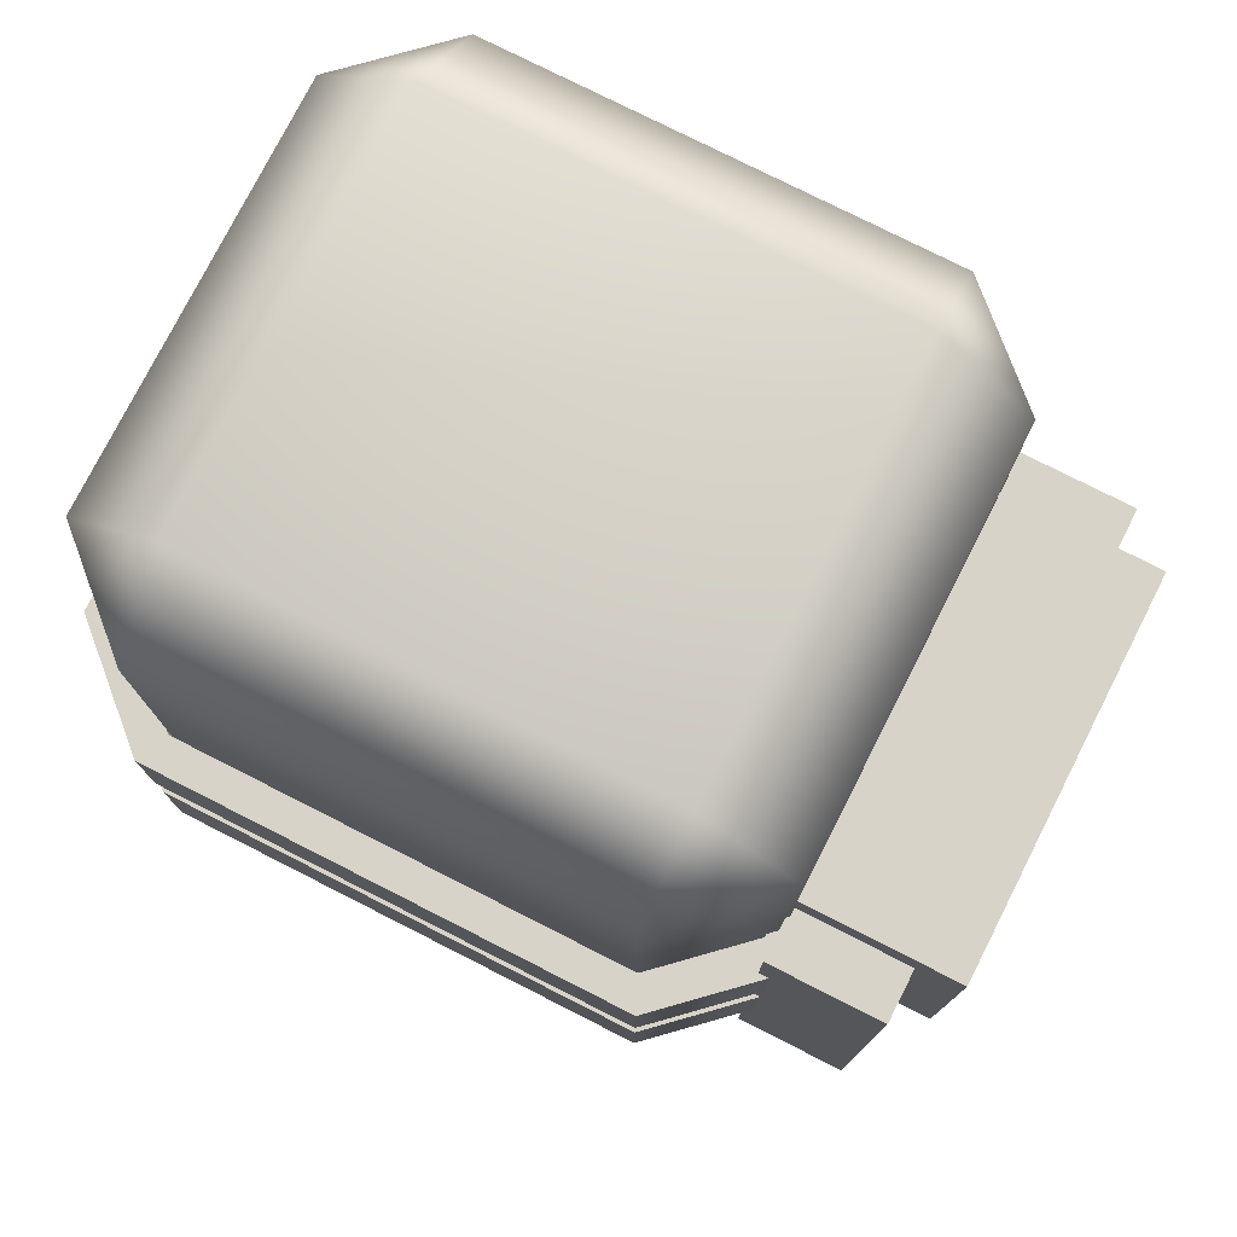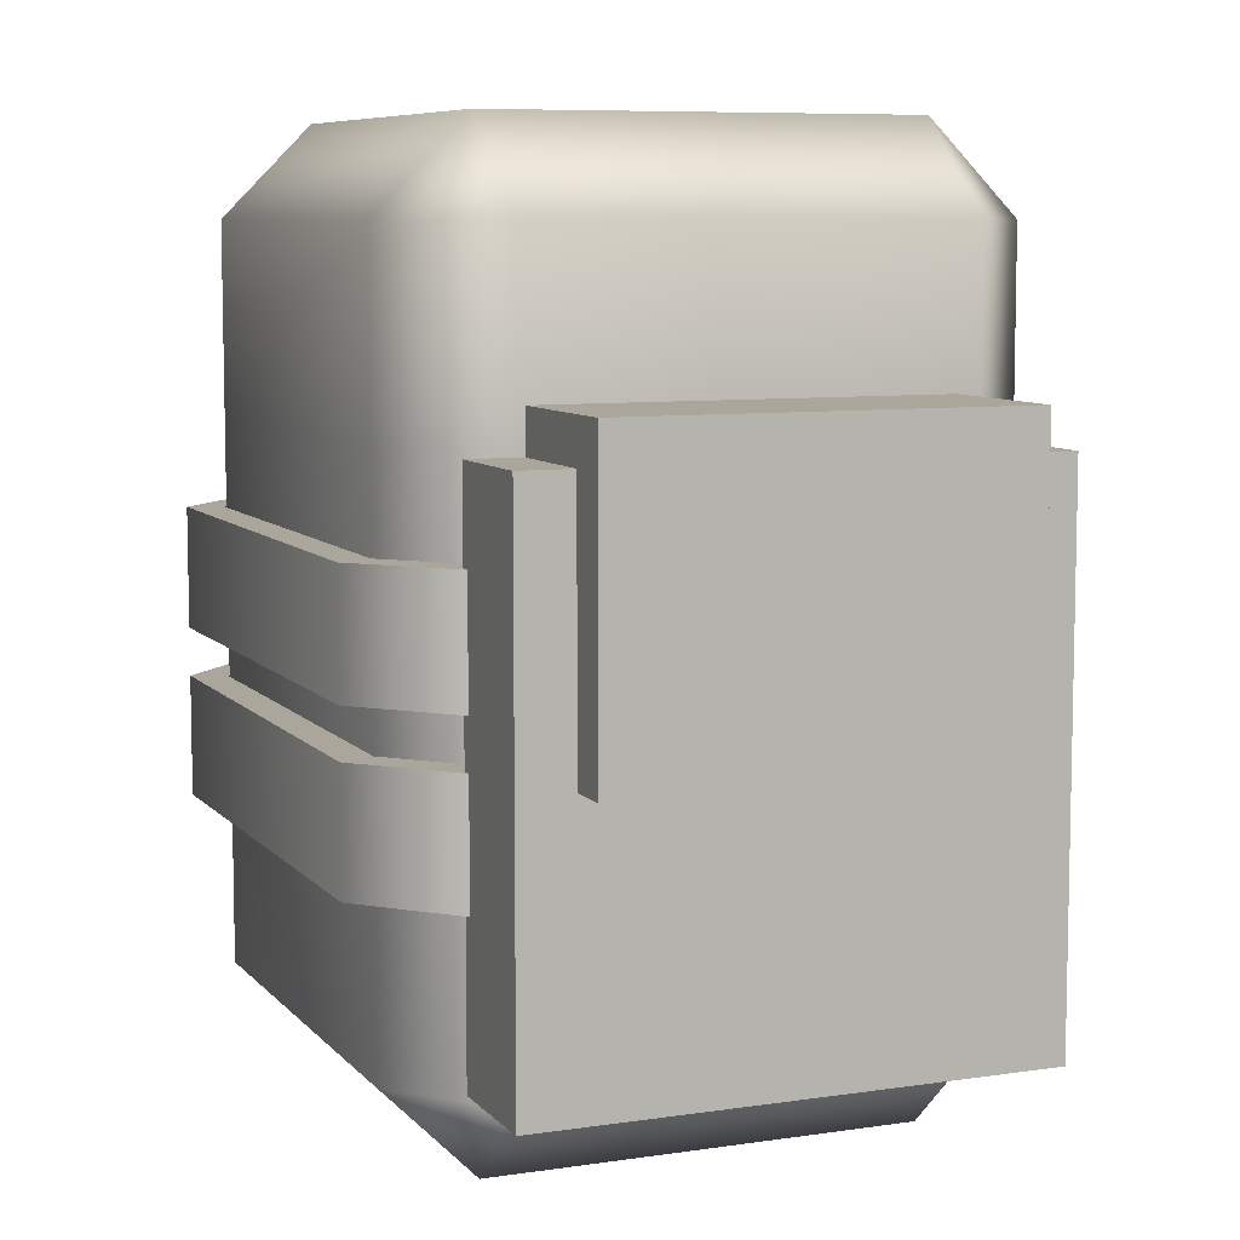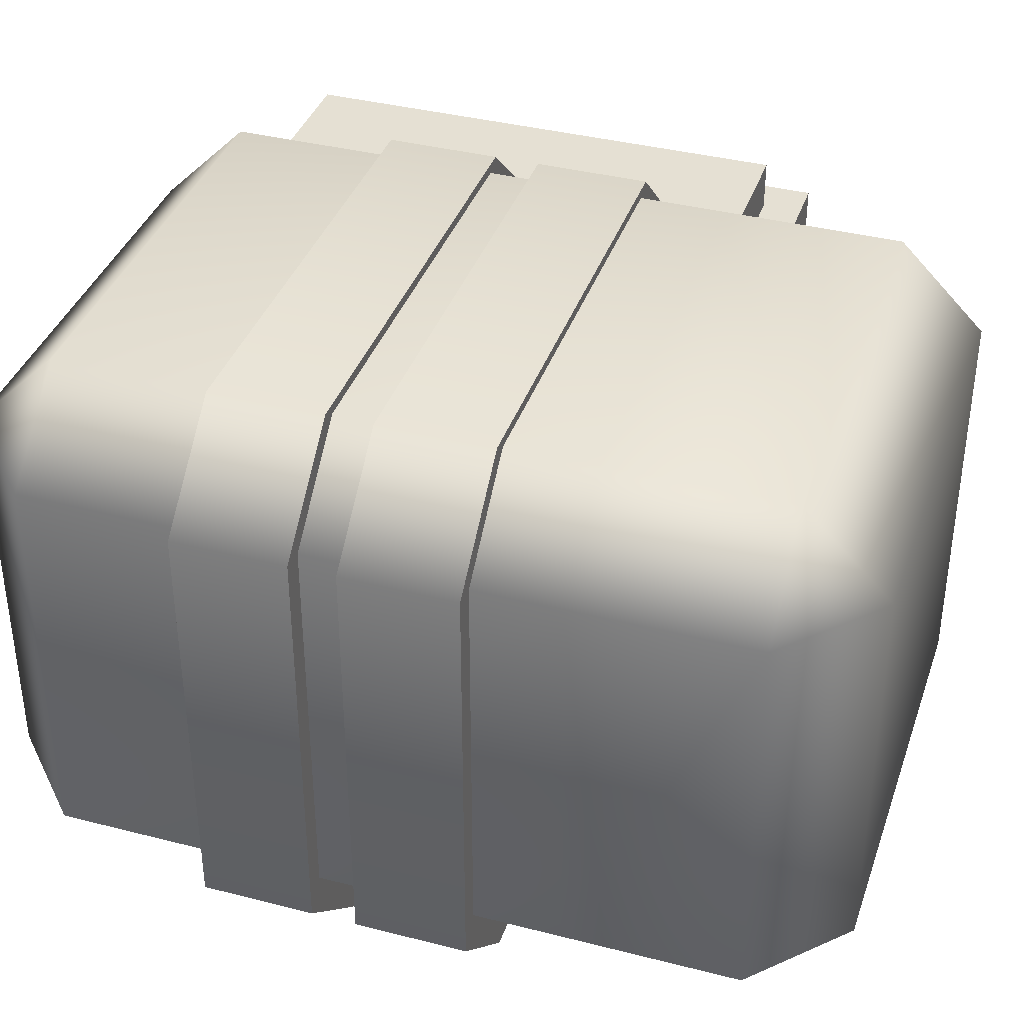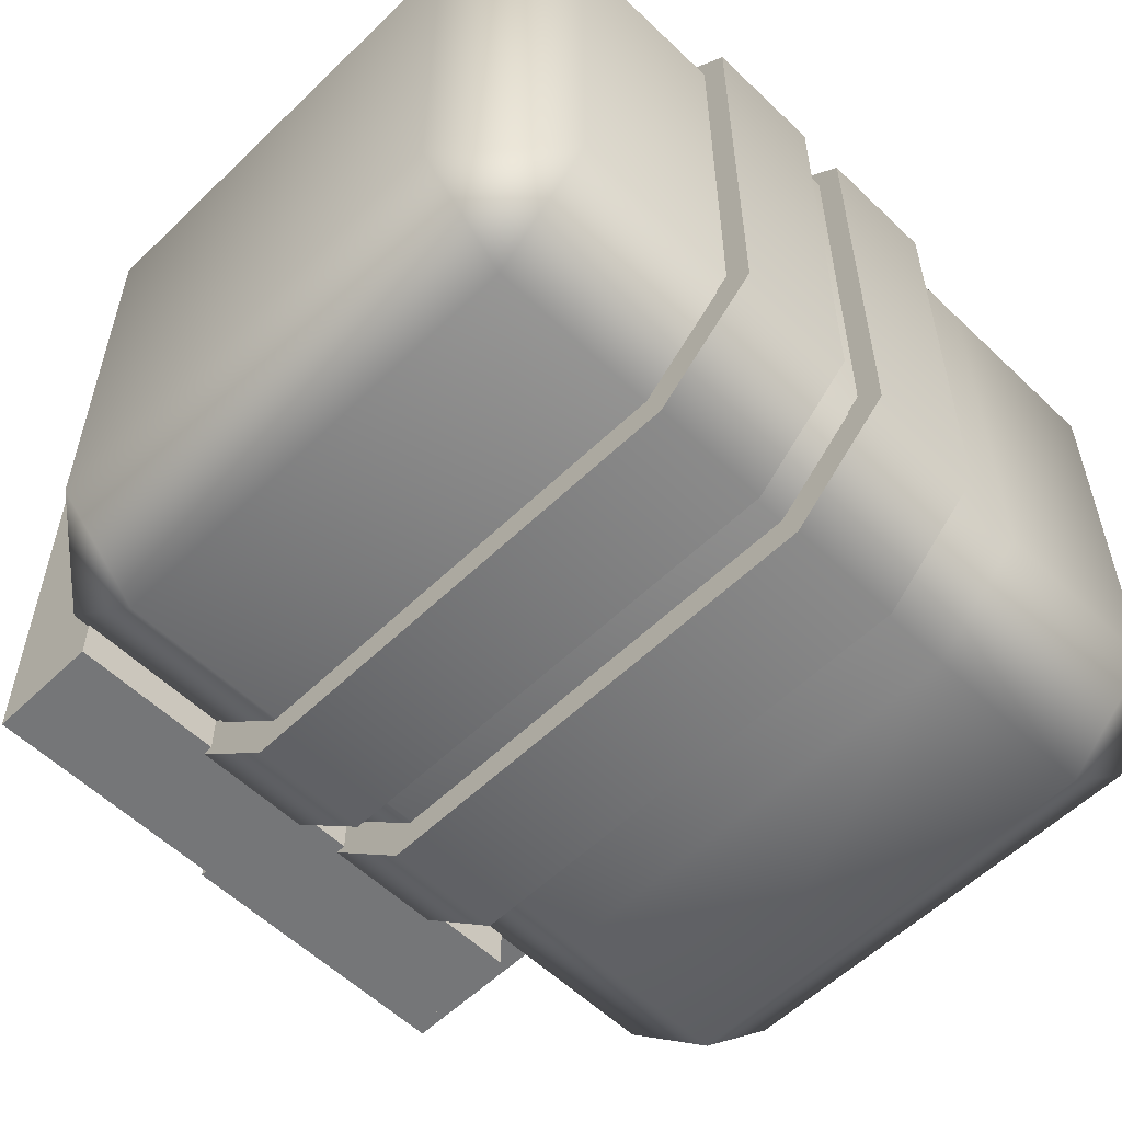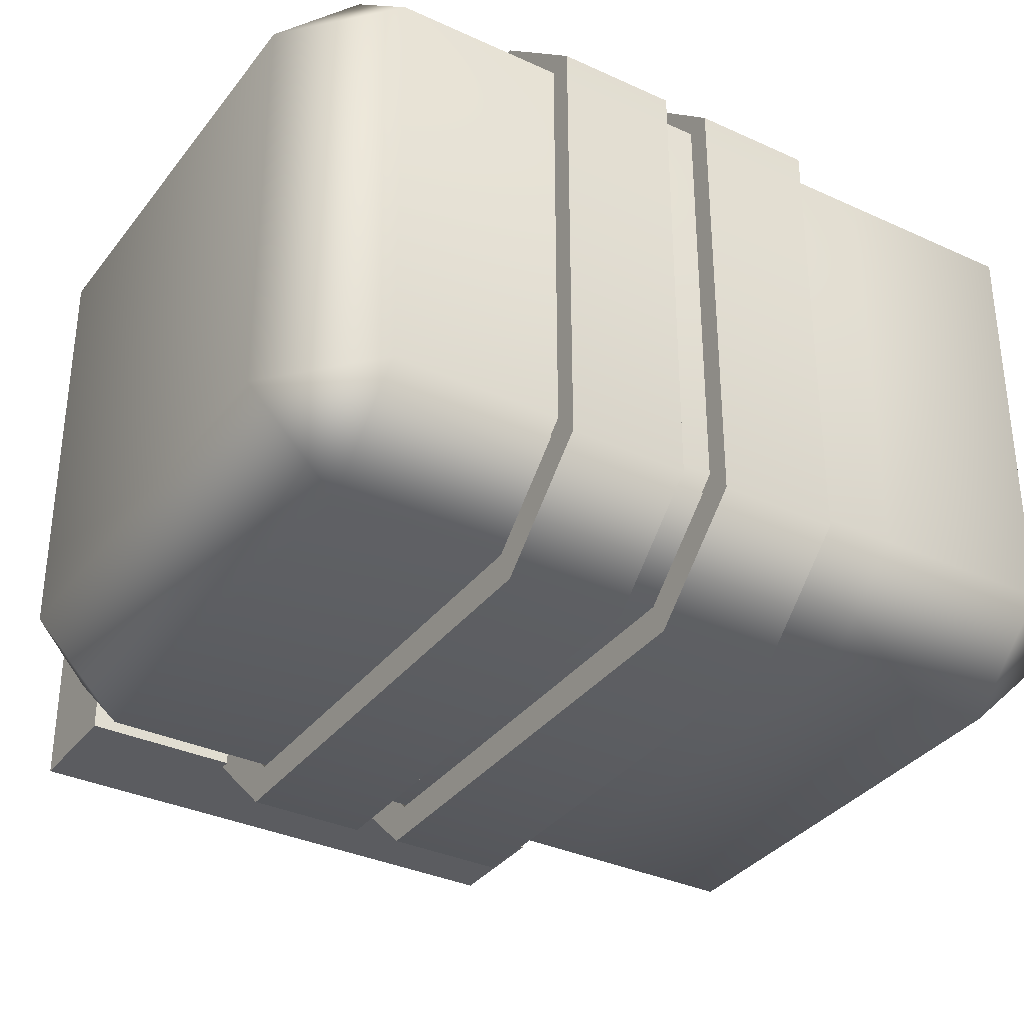
<metadata>
{"format":"obj","ext":"obj","renderer":"f3d","projection":"perspective","resolution":1024,"background":"white","views":[{"elev":77.1,"azim":-153.1,"up":"+Y"},{"elev":7.9,"azim":-112.5,"up":"+Y"},{"elev":37.9,"azim":108.1,"up":"+Z"},{"elev":-56.8,"azim":45.1,"up":"+Z"},{"elev":-34.5,"azim":58.2,"up":"+Z"}]}
</metadata>
<code>
g UpperLeg_right.018
v -0.1308 -0.01955 -0.07379
v -0.1308 0.07615 -0.09355
v -0.1308 0.07615 -0.07379
v -0.1308 -0.01955 -0.09355
v -0.1308 -0.1216 -0.07379
v -0.1308 -0.1216 -0.09355
v -0.1308 -0.1216 0.07453
v -0.1308 -0.01955 0.07453
v -0.1308 -0.1216 0.09429
v -0.1308 -0.01955 0.09429
v -0.1308 0.07615 0.07453
v -0.1308 0.07615 0.09429
v -0.1308 -0.01955 -0.09355
v -0.08728 0.07615 -0.09355
v -0.1308 0.07615 -0.09355
v -0.08728 -0.01955 -0.09355
v -0.1308 -0.1216 -0.09355
v -0.08728 -0.1216 -0.09355
v -0.08728 -0.01955 0.09429
v -0.1308 0.07615 0.09429
v -0.08728 0.07615 0.09429
v -0.1308 -0.01955 0.09429
v -0.08728 -0.1216 0.09429
v -0.1308 -0.1216 0.09429
v -0.1308 -0.1216 0.07453
v -0.1308 -0.1216 0.09429
v -0.08728 -0.1216 0.09429
v -0.08728 -0.1216 0.07453
v -0.1308 -0.1216 -0.07379
v -0.08728 -0.1216 -0.07379
v -0.1308 -0.1216 -0.09355
v -0.08728 -0.1216 -0.09355
v -0.08728 0.07615 0.07453
v -0.08728 0.07615 0.09429
v -0.1308 0.07615 0.09429
v -0.1308 0.07615 0.07453
v -0.08728 0.07615 -0.09355
v -0.08728 0.07615 -0.07379
v -0.1308 0.07615 -0.07379
v -0.1308 0.07615 -0.09355
v -0.1308 -0.01955 -0.07379
v -0.1471 -0.01955 -0.07379
v -0.1471 -0.01955 0.07453
v -0.1308 -0.01955 0.07453
v -0.08728 -0.01955 -0.09355
v -0.08728 0.07615 -0.07379
v -0.08728 0.07615 -0.09355
v -0.08728 -0.01955 -0.07379
v -0.08728 -0.1216 -0.09355
v -0.08728 -0.1216 -0.07379
v -0.08728 0.07615 0.07453
v -0.08728 0.09193 -0.07379
v -0.08728 0.09193 0.07453
v -0.08728 -0.01955 0.07453
v -0.08728 0.07615 0.09429
v -0.08728 -0.1216 0.07453
v -0.08728 -0.01955 0.09429
v -0.08728 -0.1216 0.09429
v -0.08728 0.07615 -0.07379
v -0.08728 0.09193 -0.07379
v -0.1471 0.09193 -0.07379
v -0.1308 0.07615 -0.07379
v -0.08728 0.09193 -0.07379
v -0.08728 0.09193 0.07453
v -0.1471 0.09193 0.07453
v -0.1471 0.09193 -0.07379
v -0.1471 -0.01955 0.07453
v -0.1471 -0.01955 -0.07379
v -0.1471 0.09193 -0.07379
v -0.1471 0.09193 0.07453
v -0.1308 -0.01955 0.07453
v -0.1471 -0.01955 0.07453
v -0.1471 0.09193 0.07453
v -0.1308 0.07615 0.07453
v -0.1308 0.07615 0.07453
v -0.1471 0.09193 0.07453
v -0.08728 0.09193 0.07453
v -0.08728 0.07615 0.07453
v -0.1308 0.07615 -0.07379
v -0.1471 0.09193 -0.07379
v -0.1471 -0.01955 -0.07379
v -0.1308 -0.01955 -0.07379
v 0.1682 -0.06394 -0.08747
v 0.1283 -0.01935 -0.1242
v 0.1283 -0.06394 -0.1242
v 0.1682 -0.01935 -0.08748
v 0.1682 -0.01934 0.08411
v 0.1682 -0.06394 0.08411
v 0.1283 -0.06394 0.1209
v 0.1283 -0.01934 0.1209
v -0.05793 -0.06394 -0.1242
v -0.05793 -0.01935 -0.1242
v -0.09782 -0.01935 -0.08747
v -0.09782 -0.06394 -0.08747
v -0.09782 -0.01934 0.08411
v -0.09782 -0.06394 0.08412
v -0.05793 -0.01934 0.1209
v -0.05792 -0.06394 0.1209
v -0.05793 -0.01935 -0.1242
v -0.05793 -0.06394 -0.1242
v 0.1283 -0.06394 -0.1242
v 0.1283 -0.01935 -0.1242
v 0.1283 -0.01934 0.1209
v 0.1283 -0.06394 0.1209
v -0.05792 -0.06394 0.1209
v -0.05793 -0.01934 0.1209
v 0.1544 -0.06394 -0.0822
v 0.1226 -0.06394 -0.1115
v 0.1226 -0.01935 -0.1115
v 0.1544 -0.01935 -0.08221
v 0.1544 -0.01934 0.07884
v 0.1544 -0.06394 0.07884
v 0.1226 -0.06394 0.1082
v 0.1226 -0.01934 0.1082
v -0.05221 -0.06394 -0.1115
v -0.08402 -0.01935 -0.0822
v -0.05221 -0.01935 -0.1115
v -0.08401 -0.06394 -0.0822
v -0.08401 -0.01934 0.07884
v -0.08401 -0.06394 0.07885
v -0.05221 -0.01934 0.1082
v -0.0522 -0.06394 0.1082
v -0.05221 -0.01935 -0.1115
v 0.1226 -0.01935 -0.1115
v 0.1226 -0.06394 -0.1115
v -0.05221 -0.06394 -0.1115
v 0.1226 -0.01934 0.1082
v -0.05221 -0.01934 0.1082
v -0.0522 -0.06394 0.1082
v 0.1226 -0.06394 0.1082
v 0.1283 -0.06394 -0.1242
v 0.1226 -0.06394 -0.1115
v 0.1544 -0.06394 -0.0822
v 0.1682 -0.06394 -0.08747
v 0.1544 -0.06394 0.07884
v 0.1682 -0.06394 0.08411
v 0.1226 -0.06394 0.1082
v 0.1283 -0.06394 0.1209
v 0.1682 -0.01935 -0.08748
v 0.1226 -0.01935 -0.1115
v 0.1283 -0.01935 -0.1242
v 0.1544 -0.01935 -0.08221
v 0.1682 -0.01934 0.08411
v 0.1544 -0.01934 0.07884
v 0.1283 -0.01934 0.1209
v 0.1226 -0.01934 0.1082
v -0.09782 -0.06394 -0.08747
v -0.05221 -0.06394 -0.1115
v -0.05793 -0.06394 -0.1242
v -0.08401 -0.06394 -0.0822
v -0.09782 -0.06394 0.08412
v -0.08401 -0.06394 0.07885
v -0.05792 -0.06394 0.1209
v -0.0522 -0.06394 0.1082
v -0.05793 -0.01935 -0.1242
v -0.05221 -0.01935 -0.1115
v -0.08402 -0.01935 -0.0822
v -0.09782 -0.01935 -0.08747
v -0.08401 -0.01934 0.07884
v -0.09782 -0.01934 0.08411
v -0.05221 -0.01934 0.1082
v -0.05793 -0.01934 0.1209
v 0.1283 -0.01935 -0.1242
v 0.1226 -0.01935 -0.1115
v -0.05221 -0.01935 -0.1115
v -0.05793 -0.01935 -0.1242
v -0.05793 -0.06394 -0.1242
v -0.05221 -0.06394 -0.1115
v 0.1226 -0.06394 -0.1115
v 0.1283 -0.06394 -0.1242
v -0.05793 -0.01934 0.1209
v -0.05221 -0.01934 0.1082
v 0.1226 -0.01934 0.1082
v 0.1283 -0.01934 0.1209
v 0.1283 -0.06394 0.1209
v 0.1226 -0.06394 0.1082
v -0.0522 -0.06394 0.1082
v -0.05792 -0.06394 0.1209
v 0.1682 -0.001501 -0.08747
v 0.1283 0.04309 -0.1242
v 0.1283 -0.001502 -0.1242
v 0.1682 0.04309 -0.08748
v 0.1682 0.0431 0.08411
v 0.1682 -0.001498 0.08411
v 0.1283 -0.001498 0.1209
v 0.1283 0.0431 0.1209
v -0.05793 -0.001503 -0.1242
v -0.05793 0.04309 -0.1242
v -0.09782 0.04309 -0.08747
v -0.09782 -0.001503 -0.08747
v -0.09782 0.04309 0.08411
v -0.09782 -0.0015 0.08412
v -0.05793 0.04309 0.1209
v -0.05792 -0.0015 0.1209
v -0.05793 0.04309 -0.1242
v -0.05793 -0.001503 -0.1242
v 0.1283 -0.001502 -0.1242
v 0.1283 0.04309 -0.1242
v 0.1283 0.0431 0.1209
v 0.1283 -0.001498 0.1209
v -0.05792 -0.0015 0.1209
v -0.05793 0.04309 0.1209
v 0.1544 -0.001501 -0.0822
v 0.1226 -0.001501 -0.1115
v 0.1226 0.04309 -0.1115
v 0.1544 0.04309 -0.08221
v 0.1544 0.04309 0.07884
v 0.1544 -0.001499 0.07884
v 0.1226 -0.001499 0.1082
v 0.1226 0.04309 0.1082
v -0.05221 -0.001502 -0.1115
v -0.08402 0.04309 -0.0822
v -0.05221 0.04309 -0.1115
v -0.08401 -0.001502 -0.0822
v -0.08401 0.04309 0.07884
v -0.08401 -0.0015 0.07885
v -0.05221 0.04309 0.1082
v -0.0522 -0.0015 0.1082
v -0.05221 0.04309 -0.1115
v 0.1226 0.04309 -0.1115
v 0.1226 -0.001501 -0.1115
v -0.05221 -0.001502 -0.1115
v 0.1226 0.04309 0.1082
v -0.05221 0.04309 0.1082
v -0.0522 -0.0015 0.1082
v 0.1226 -0.001499 0.1082
v 0.1283 -0.001502 -0.1242
v 0.1226 -0.001501 -0.1115
v 0.1544 -0.001501 -0.0822
v 0.1682 -0.001501 -0.08747
v 0.1544 -0.001499 0.07884
v 0.1682 -0.001498 0.08411
v 0.1226 -0.001499 0.1082
v 0.1283 -0.001498 0.1209
v 0.1682 0.04309 -0.08748
v 0.1226 0.04309 -0.1115
v 0.1283 0.04309 -0.1242
v 0.1544 0.04309 -0.08221
v 0.1682 0.0431 0.08411
v 0.1544 0.04309 0.07884
v 0.1283 0.0431 0.1209
v 0.1226 0.04309 0.1082
v -0.09782 -0.001503 -0.08747
v -0.05221 -0.001502 -0.1115
v -0.05793 -0.001503 -0.1242
v -0.08401 -0.001502 -0.0822
v -0.09782 -0.0015 0.08412
v -0.08401 -0.0015 0.07885
v -0.05792 -0.0015 0.1209
v -0.0522 -0.0015 0.1082
v -0.05793 0.04309 -0.1242
v -0.05221 0.04309 -0.1115
v -0.08402 0.04309 -0.0822
v -0.09782 0.04309 -0.08747
v -0.08401 0.04309 0.07884
v -0.09782 0.04309 0.08411
v -0.05221 0.04309 0.1082
v -0.05793 0.04309 0.1209
v 0.1283 0.04309 -0.1242
v 0.1226 0.04309 -0.1115
v -0.05221 0.04309 -0.1115
v -0.05793 0.04309 -0.1242
v -0.05793 -0.001503 -0.1242
v -0.05221 -0.001502 -0.1115
v 0.1226 -0.001501 -0.1115
v 0.1283 -0.001502 -0.1242
v -0.05793 0.04309 0.1209
v -0.05221 0.04309 0.1082
v 0.1226 0.04309 0.1082
v 0.1283 0.0431 0.1209
v 0.1283 -0.001498 0.1209
v 0.1226 -0.001499 0.1082
v -0.0522 -0.0015 0.1082
v -0.05792 -0.0015 0.1209
v 0.1591 0.07745 -0.07687
v 0.1219 0.07744 -0.1111
v 0.1219 -0.1275 -0.111
v 0.1591 -0.1274 -0.07681
v 0.1591 0.07751 0.08287
v 0.1591 -0.1274 0.08293
v 0.1219 0.07752 0.1171
v 0.1219 -0.1274 0.1171
v -0.05141 -0.1274 0.1171
v -0.05141 0.07752 0.1171
v -0.08855 0.0775 0.08287
v -0.08855 -0.1274 0.08293
v -0.08855 -0.1274 -0.07681
v -0.08855 0.07745 -0.07687
v -0.05141 0.07744 -0.1111
v -0.05141 -0.1275 -0.111
v 0.1219 -0.1275 -0.111
v 0.1219 0.07744 -0.1111
v 0.1219 -0.1616 0.08294
v 0.1591 -0.1274 0.08293
v 0.1591 -0.1274 -0.07681
v 0.1219 -0.1274 0.1171
v 0.1219 -0.1617 -0.0768
v 0.1219 -0.1275 -0.111
v -0.05141 -0.1275 -0.111
v -0.05141 -0.1616 0.08294
v -0.05141 -0.1274 0.1171
v -0.08855 -0.1274 0.08293
v -0.05141 -0.1617 -0.0768
v -0.08855 -0.1274 -0.07681
v 0.1591 0.1472 -0.0769
v 0.1219 0.1472 -0.1111
v 0.1591 0.1473 0.08284
v 0.1219 0.1473 0.1171
v -0.05141 0.1473 0.1171
v -0.08855 0.1473 0.08284
v -0.08855 0.1472 -0.0769
v -0.05141 0.1472 -0.1111
v 0.1219 0.1472 -0.1111
v -0.08855 0.1473 0.08284
v -0.05141 0.1815 0.08282
v -0.05141 0.1473 0.1171
v -0.08855 0.1472 -0.0769
v 0.1219 0.1815 0.08282
v 0.1219 0.1473 0.1171
v 0.1591 0.1473 0.08284
v 0.1219 0.1815 -0.07691
v 0.1591 0.1472 -0.0769
v 0.1219 0.1472 -0.1111
v -0.05141 0.1815 -0.07691
v -0.05141 0.1472 -0.1111
g UpperLeg_right.018_0
f 3 2 1
f 2 4 1
f 1 4 5
f 4 6 5
f 1 5 7
f 8 1 7
f 8 7 9
f 10 8 9
f 11 8 10
f 12 11 10
f 15 14 13
f 14 16 13
f 13 16 17
f 16 18 17
f 21 20 19
f 20 22 19
f 19 22 23
f 22 24 23
f 27 26 25
f 28 27 25
f 28 25 29
f 30 28 29
f 30 29 31
f 32 30 31
f 35 34 33
f 36 35 33
f 39 38 37
f 40 39 37
f 43 42 41
f 44 43 41
f 47 46 45
f 46 48 45
f 45 48 49
f 48 50 49
f 46 51 48
f 46 52 51
f 52 53 51
f 48 54 50
f 51 54 48
f 51 55 54
f 54 56 50
f 55 57 54
f 54 57 56
f 57 58 56
f 61 60 59
f 62 61 59
f 65 64 63
f 66 65 63
f 69 68 67
f 70 69 67
f 73 72 71
f 74 73 71
f 77 76 75
f 78 77 75
f 81 80 79
f 82 81 79
g UpperLeg_right.018_1
f 85 84 83
f 84 86 83
f 86 87 83
f 87 88 83
f 88 87 89
f 87 90 89
f 93 92 91
f 94 93 91
f 93 94 95
f 94 96 95
f 97 95 96
f 98 97 96
f 101 100 99
f 102 101 99
f 105 104 103
f 106 105 103
f 109 108 107
f 110 109 107
f 111 110 107
f 112 111 107
f 111 112 113
f 114 111 113
f 117 116 115
f 116 118 115
f 118 116 119
f 120 118 119
f 119 121 120
f 121 122 120
f 125 124 123
f 126 125 123
f 129 128 127
f 130 129 127
f 133 132 131
f 134 133 131
f 135 133 134
f 136 135 134
f 137 135 136
f 138 137 136
f 141 140 139
f 140 142 139
f 139 142 143
f 142 144 143
f 143 144 145
f 144 146 145
f 149 148 147
f 148 150 147
f 147 150 151
f 150 152 151
f 151 152 153
f 152 154 153
f 157 156 155
f 158 157 155
f 159 157 158
f 160 159 158
f 161 159 160
f 162 161 160
f 165 164 163
f 166 165 163
f 169 168 167
f 170 169 167
f 173 172 171
f 174 173 171
f 177 176 175
f 178 177 175
f 181 180 179
f 180 182 179
f 182 183 179
f 183 184 179
f 184 183 185
f 183 186 185
f 189 188 187
f 190 189 187
f 189 190 191
f 190 192 191
f 193 191 192
f 194 193 192
f 197 196 195
f 198 197 195
f 201 200 199
f 202 201 199
f 205 204 203
f 206 205 203
f 207 206 203
f 208 207 203
f 207 208 209
f 210 207 209
f 213 212 211
f 212 214 211
f 214 212 215
f 216 214 215
f 215 217 216
f 217 218 216
f 221 220 219
f 222 221 219
f 225 224 223
f 226 225 223
f 229 228 227
f 230 229 227
f 231 229 230
f 232 231 230
f 233 231 232
f 234 233 232
f 237 236 235
f 236 238 235
f 235 238 239
f 238 240 239
f 239 240 241
f 240 242 241
f 245 244 243
f 244 246 243
f 243 246 247
f 246 248 247
f 247 248 249
f 248 250 249
f 253 252 251
f 254 253 251
f 255 253 254
f 256 255 254
f 257 255 256
f 258 257 256
f 261 260 259
f 262 261 259
f 265 264 263
f 266 265 263
f 269 268 267
f 270 269 267
f 273 272 271
f 274 273 271
g UpperLeg_right.018_2
f 277 276 275
f 278 277 275
f 278 275 279
f 280 278 279
f 279 281 280
f 281 282 280
f 282 281 283
f 281 284 283
f 284 285 283
f 285 286 283
f 286 285 287
f 285 288 287
f 287 288 289
f 290 287 289
f 291 290 289
f 292 291 289
f 295 294 293
f 296 293 294
f 297 295 293
f 298 295 297
f 299 298 297
f 300 293 296
f 293 300 297
f 301 300 296
f 301 302 300
f 303 299 297
f 300 303 297
f 303 300 302
f 299 303 304
f 304 303 302
g UpperLeg_right.018_3
f 276 306 305
f 275 276 305
f 275 305 307
f 279 275 307
f 307 308 279
f 308 281 279
f 281 308 284
f 308 309 284
f 309 310 284
f 310 285 284
f 285 310 288
f 310 311 288
f 288 311 312
f 289 288 312
f 292 289 312
f 313 292 312
f 316 315 314
f 317 314 315
f 315 316 318
f 316 319 318
f 319 320 318
f 321 318 320
f 318 321 315
f 322 321 320
f 321 322 323
f 324 317 315
f 321 324 315
f 324 321 323
f 324 325 317
f 325 324 323

</code>
